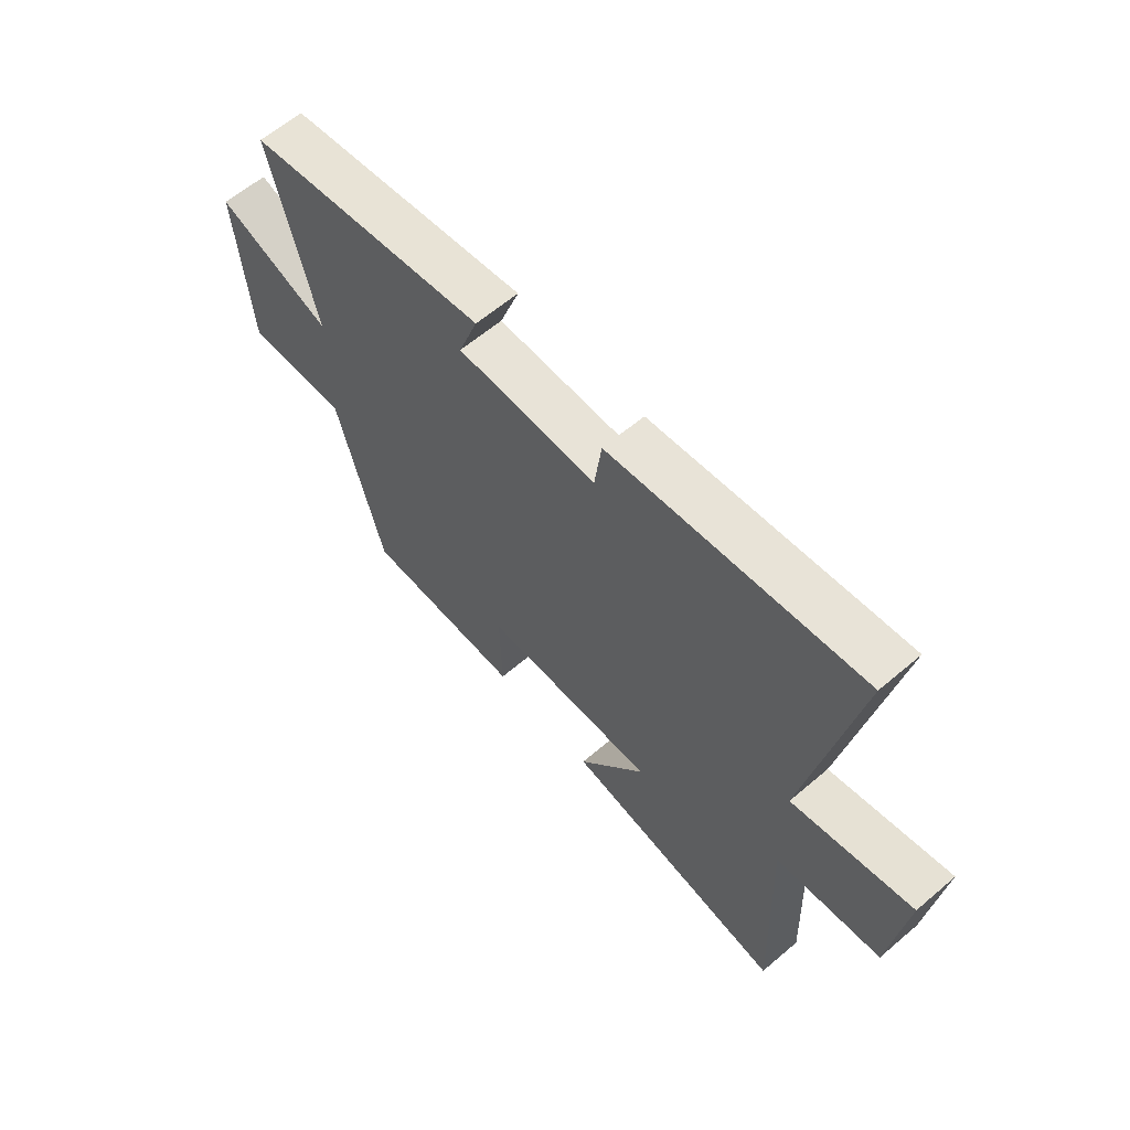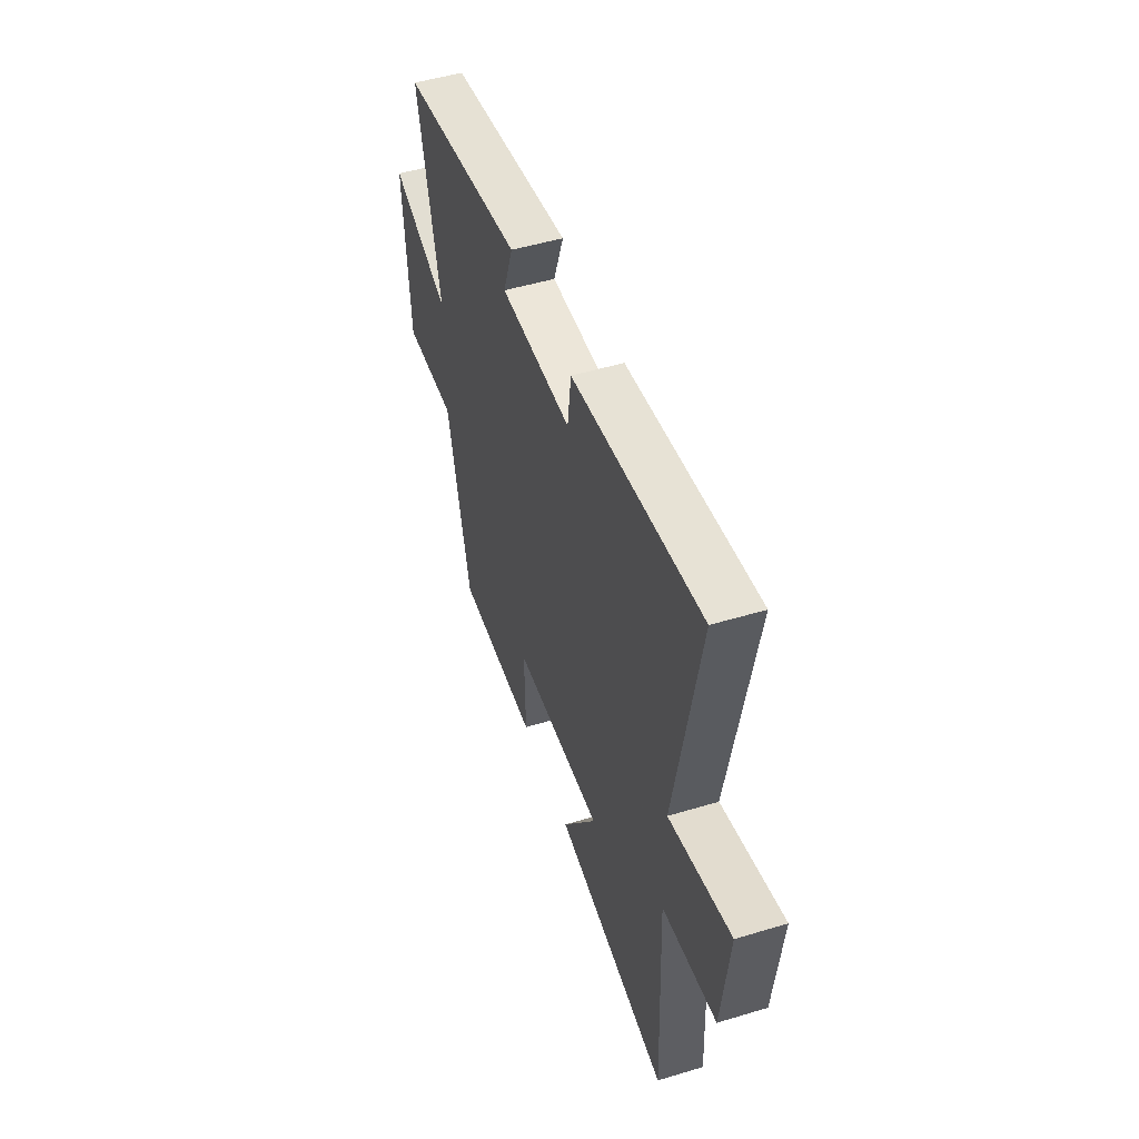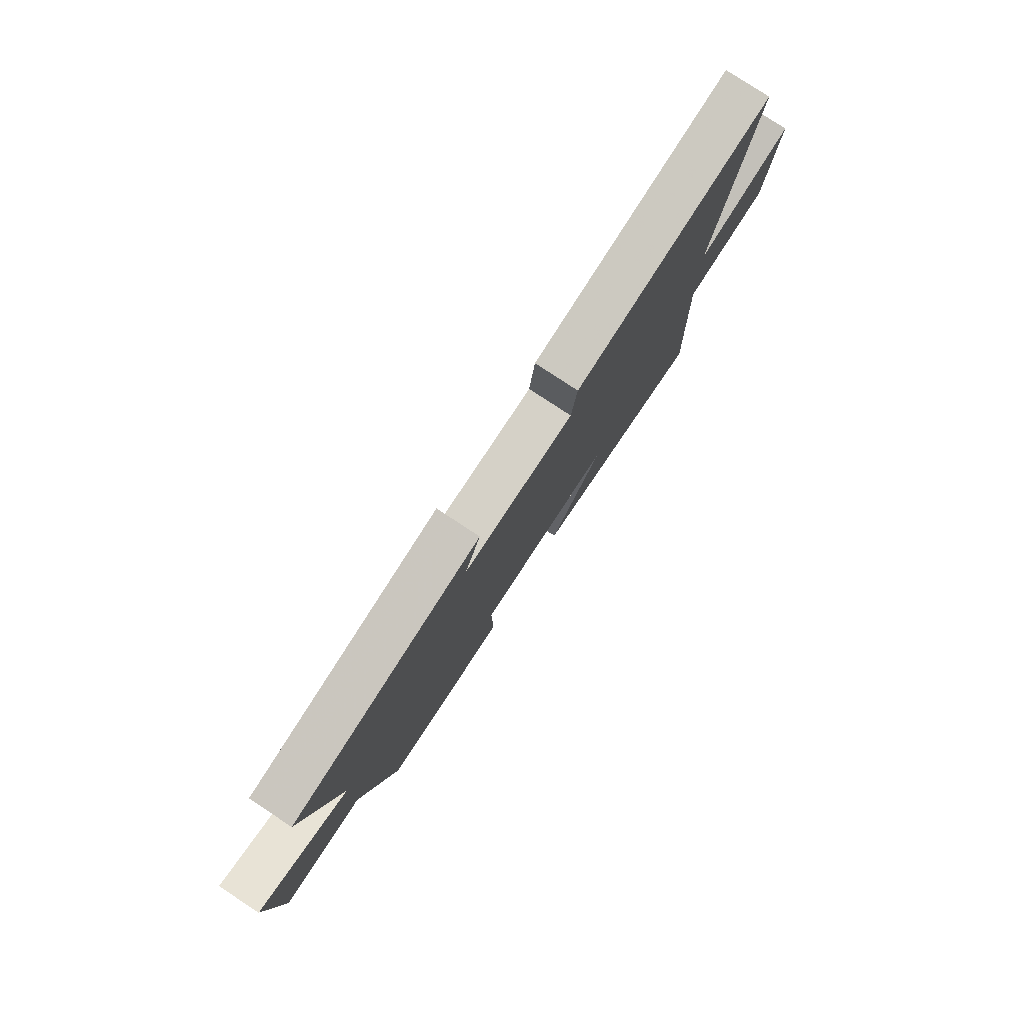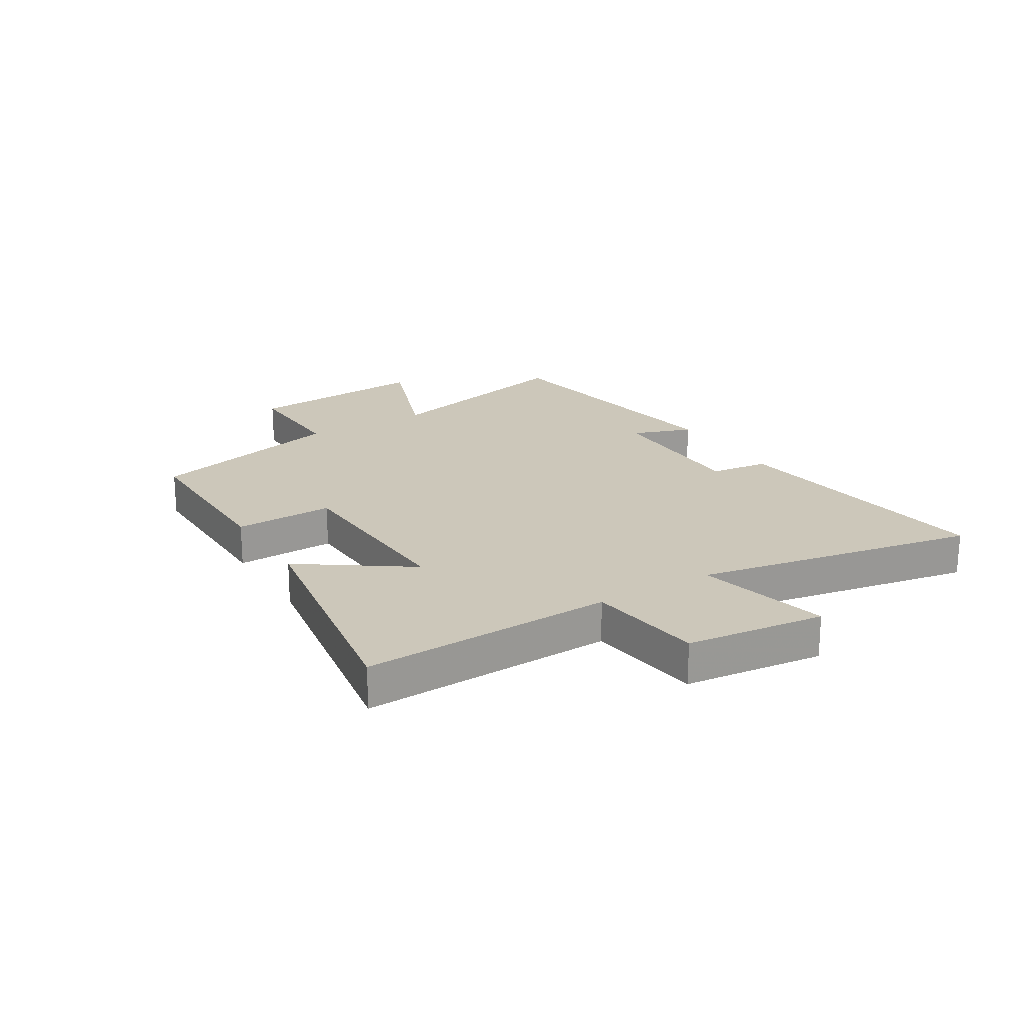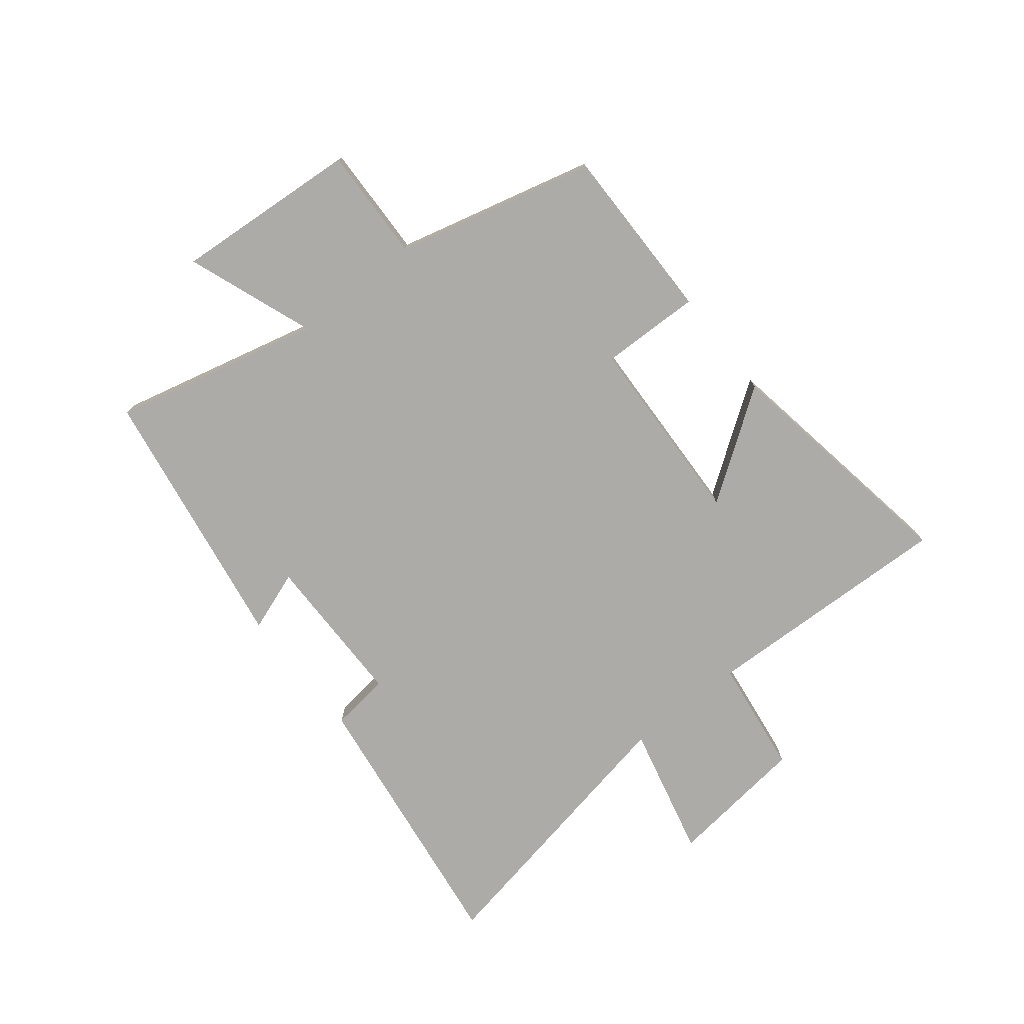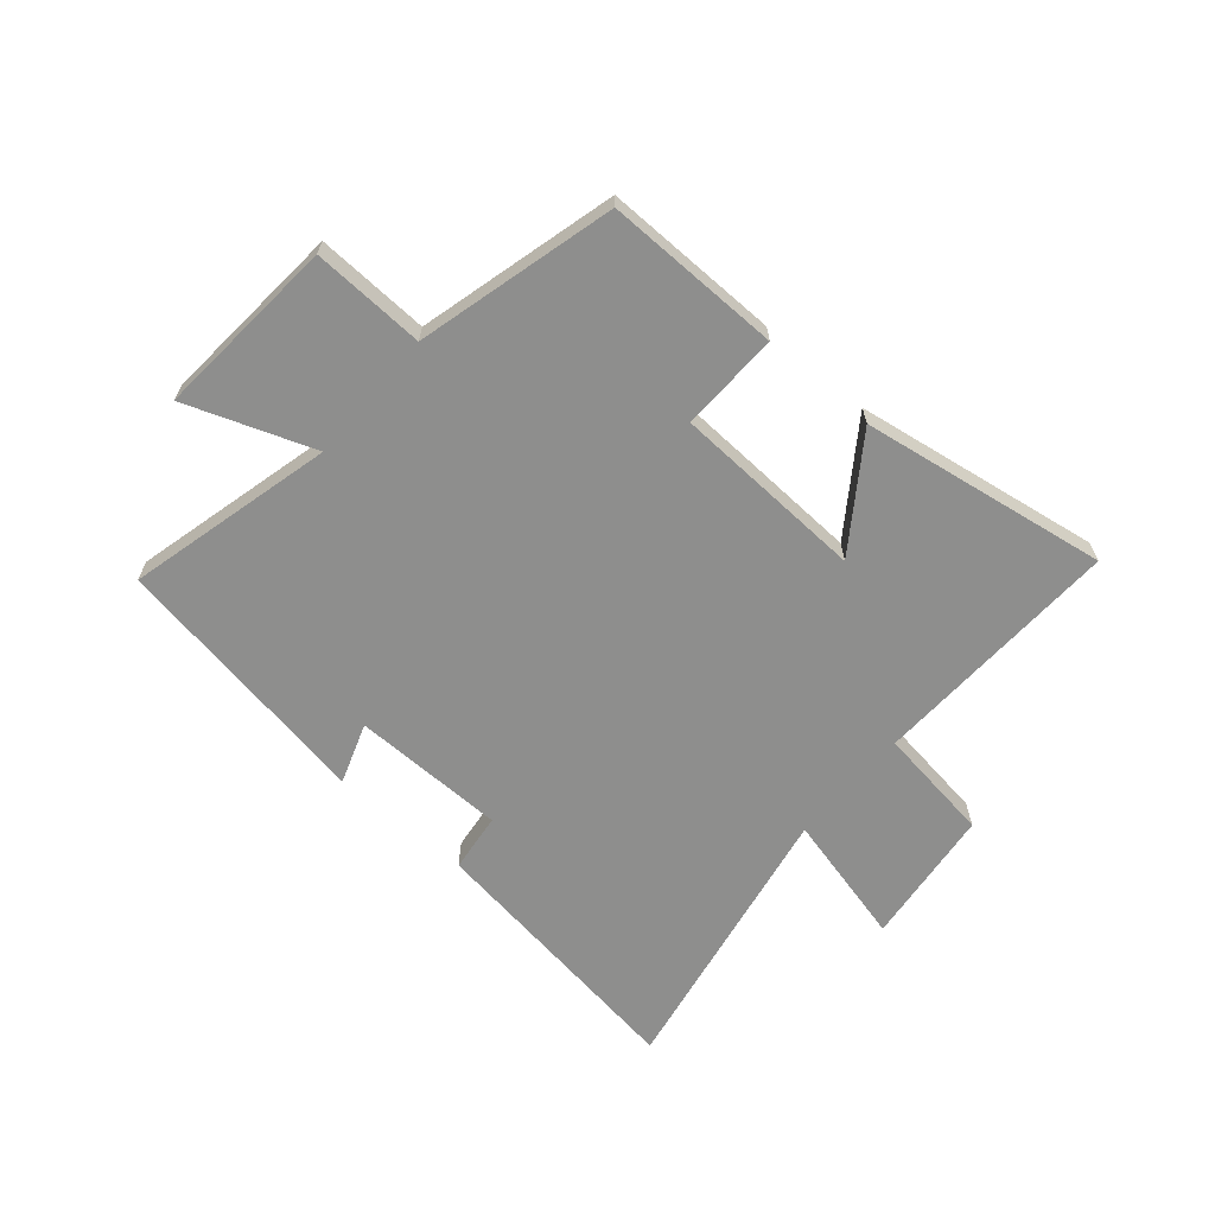
<metadata>
{"format":"obj","ext":"obj","renderer":"f3d","projection":"perspective","resolution":1024,"background":"white","views":[{"elev":61.8,"azim":-130.8,"up":"+Z"},{"elev":49.4,"azim":-108.5,"up":"+Z"},{"elev":79.2,"azim":123.4,"up":"+Z"},{"elev":21.3,"azim":-121.4,"up":"+Y"},{"elev":-76.2,"azim":128.6,"up":"+Y"},{"elev":-64.9,"azim":139.2,"up":"+Y"}]}
</metadata>
<code>
v -0.591 0.07 0.565
v -0.115 0.07 0.5
v -0.102 0.07 0.398
v 0.164 0.07 0.396
v 0.127 0.07 0.5
v 0.587 0.07 0.425
v 0.5 0.07 0.069
v 0.719 0.07 0.15
v 0.695 0.07 -0.168
v 0.5 0.07 -0.161
v 0.413 0.07 -0.503
v 0.108 0.07 -0.5
v 0.112 0.07 -0.328
v -0.22 0.07 -0.314
v -0.09 0.07 -0.5
v -0.516 0.07 -0.57
v -0.5 0.07 -0.134
v -0.701 0.07 -0.107
v -0.729 0.07 0.133
v -0.5 0.07 0.078
v -0.591 0 0.565
v -0.115 0 0.5
v -0.102 0 0.398
v 0.164 0 0.396
v 0.127 0 0.5
v 0.587 0 0.425
v 0.5 0 0.069
v 0.719 0 0.15
v 0.695 0 -0.168
v 0.5 0 -0.161
v 0.413 0 -0.503
v 0.108 0 -0.5
v 0.112 0 -0.328
v -0.22 0 -0.314
v -0.09 0 -0.5
v -0.516 0 -0.57
v -0.5 0 -0.134
v -0.701 0 -0.107
v -0.729 0 0.133
v -0.5 0 0.078
f 17 18 19 20
f 14 15 16 17
f 13 14 17 20
f 10 11 12 13
f 10 13 20 1
f 7 8 9 10
f 4 5 6 7
f 3 4 7 10
f 1 2 3
f 1 3 10
f 40 39 38 37
f 37 36 35 34
f 40 37 34 33
f 33 32 31 30
f 21 40 33 30
f 30 29 28 27
f 27 26 25 24
f 30 27 24 23
f 23 22 21
f 30 23 21
f 1 21 22 2
f 2 22 23 3
f 3 23 24 4
f 4 24 25 5
f 5 25 26 6
f 6 26 27 7
f 7 27 28 8
f 8 28 29 9
f 9 29 30 10
f 10 30 31 11
f 11 31 32 12
f 12 32 33 13
f 13 33 34 14
f 14 34 35 15
f 15 35 36 16
f 16 36 37 17
f 17 37 38 18
f 18 38 39 19
f 19 39 40 20
f 20 40 21 1

</code>
